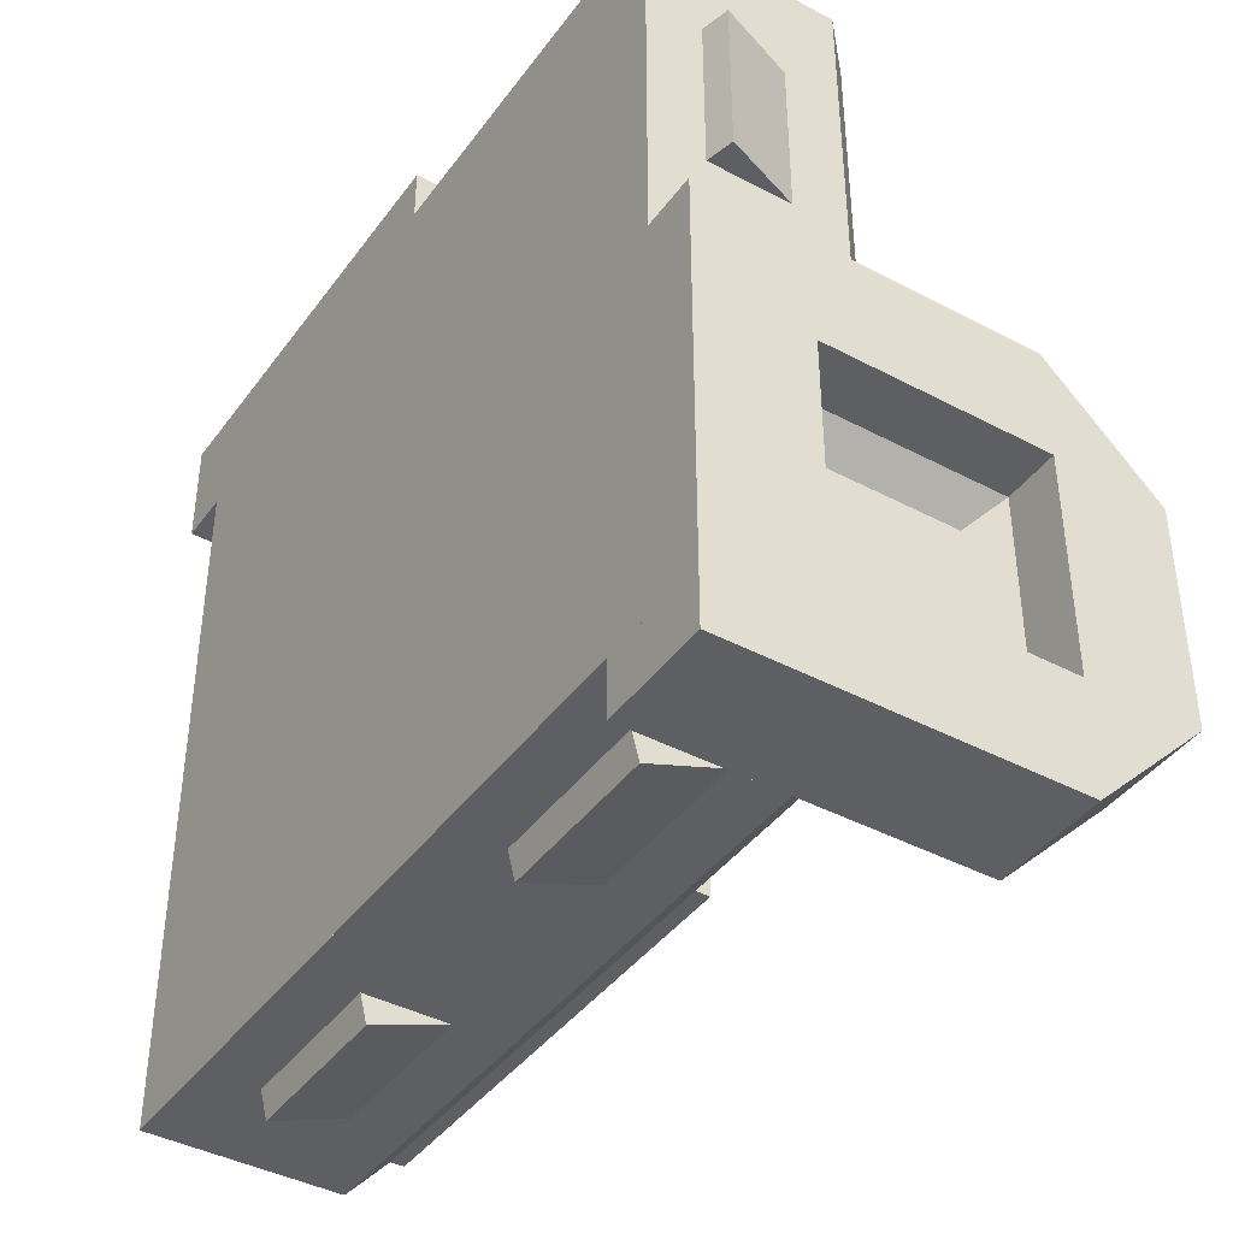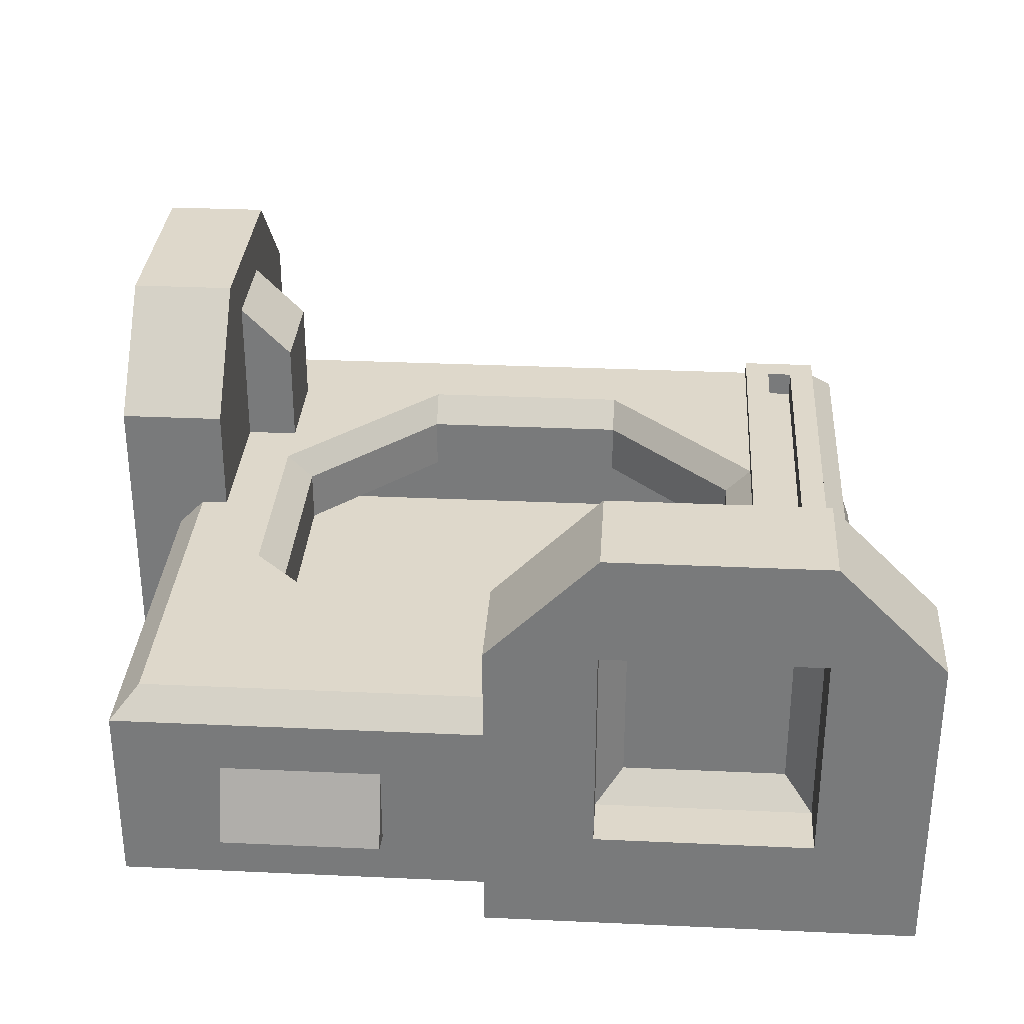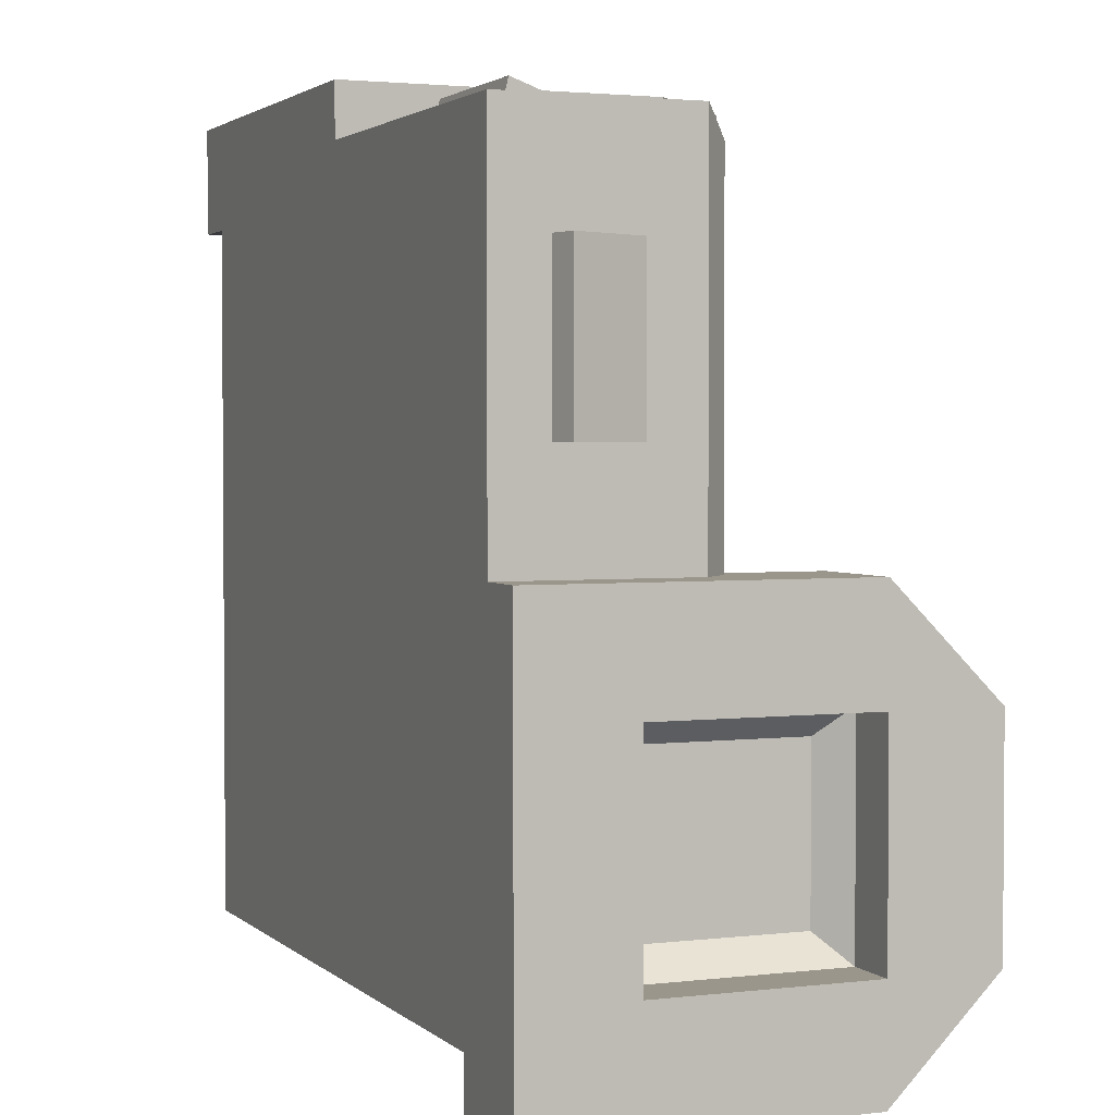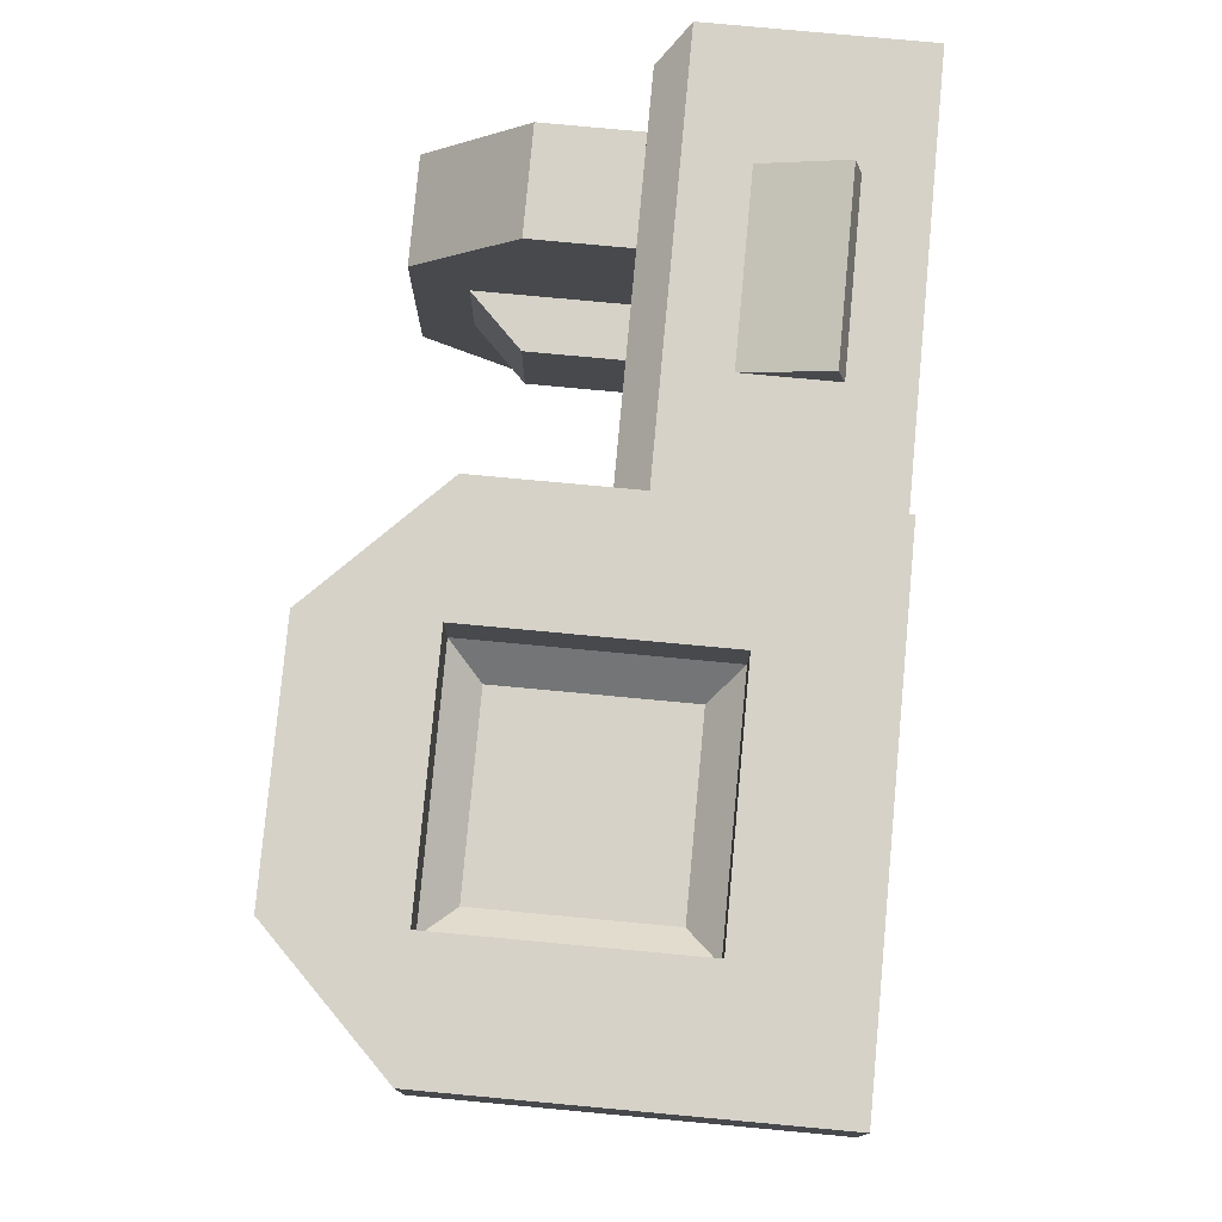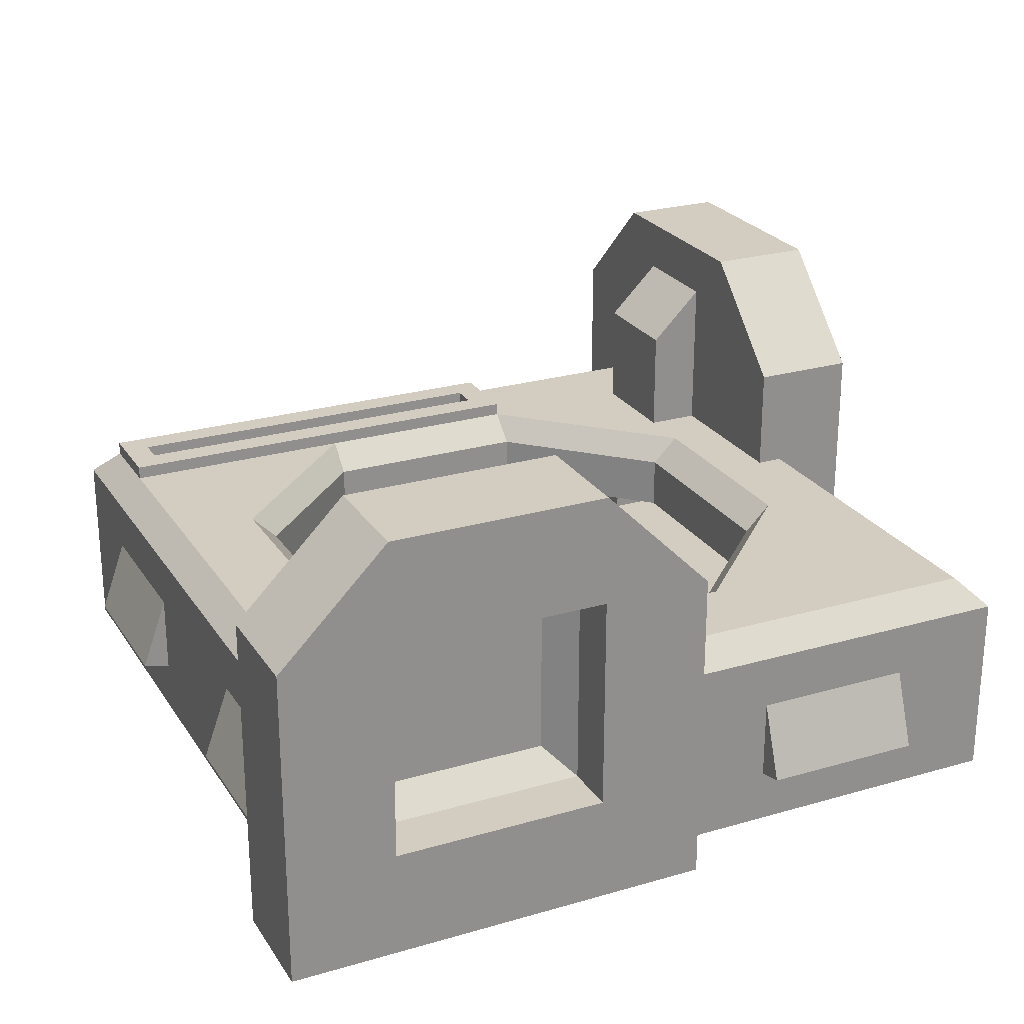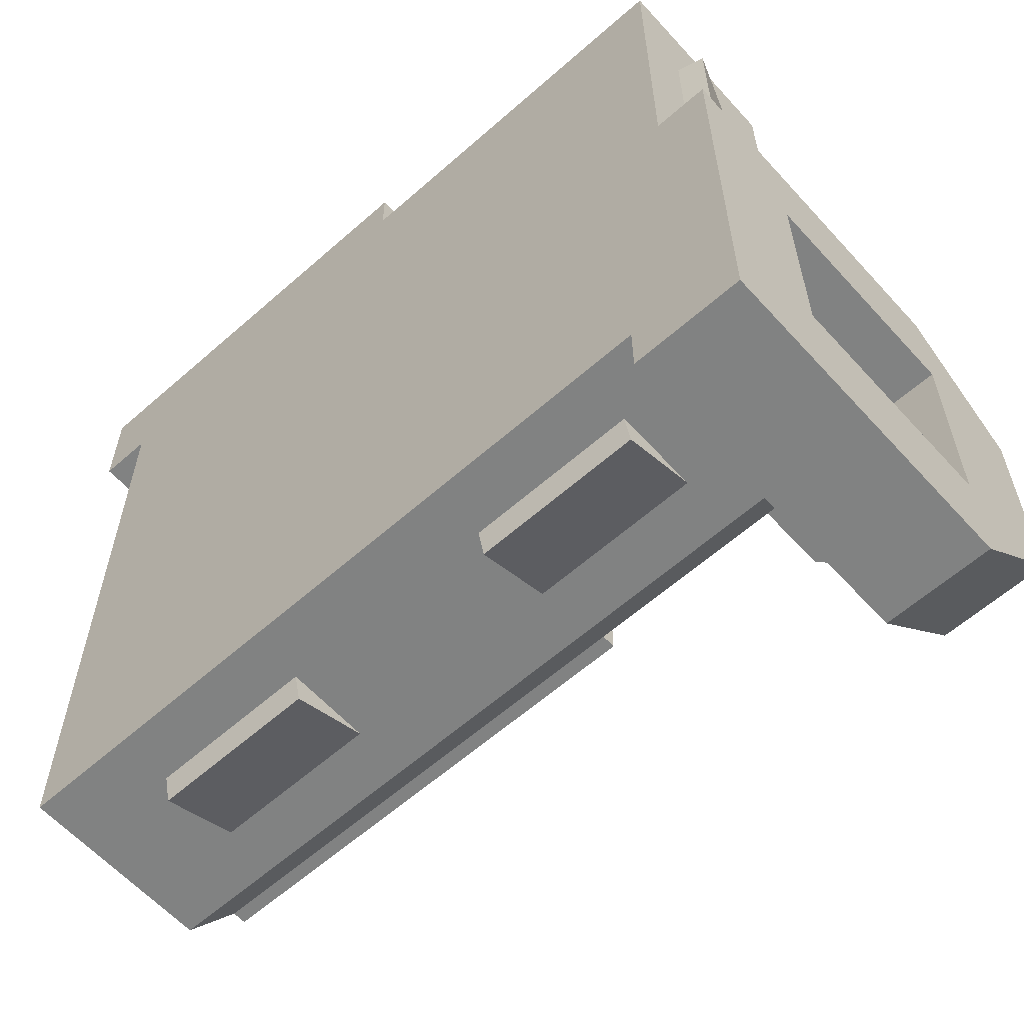
<metadata>
{"format":"obj","ext":"obj","renderer":"f3d","projection":"perspective","resolution":1024,"background":"white","views":[{"elev":-41.3,"azim":57.2,"up":"+Z"},{"elev":31.6,"azim":93.7,"up":"+Y"},{"elev":2.5,"azim":67.4,"up":"+Z"},{"elev":78.3,"azim":-84.7,"up":"+Z"},{"elev":24.8,"azim":-25.4,"up":"+Y"},{"elev":-60.6,"azim":42.0,"up":"+Z"}]}
</metadata>
<code>
o CENTRIFUGE_BODY_Cube.013
v -0.875 0 0.875
v -0.8125 0.5 0.8125
v -0.875 0 -0.875
v -0.8125 0.5 -0.8125
v 0.875 0 0.875
v 0.8125 0.5 0.8125
v 0.875 0 -0.875
v 0.8125 0.5 -0.8125
v 0.25 0.5 -0.8125
v 0.625 0.5 -0.8125
v 0.25 0 0.875
v 0.625 0 0.875
v 0.625 0 -0.875
v 0.25 0 -0.875
v 0.625 0.5 0.8125
v 0.25 0.5 0.8125
v -0.25 0 -0.875
v -0.625 0 -0.875
v -0.25 0.5 0.8125
v -0.625 0.5 0.8125
v -0.625 0.5 -0.8125
v -0.25 0.5 -0.8125
v -0.25 0 0.875
v -0.8125 0.5 -0.25
v -0.8125 0.5 -0.625
v 0.875 0 -0.25
v -0.875 0 -0.625
v -0.875 0 -0.25
v 0.8125 0.5 -0.625
v 0.8125 0.5 -0.25
v 0.625 0.5 -0.625
v 0.5625 0.4375 -0.25
v 0.25 0.4375 -0.5625
v 0.875 0.4375 0.875
v -0.25 0.4375 -0.5625
v 0.875 0.4375 -0.875
v -0.625 0.5 -0.625
v -0.5625 0.4375 -0.25
v -0.875 0 0.25
v -0.875 0 0.625
v 0.8125 0.5 0.25
v 0.8125 0.5 0.625
v -0.8125 0.5 0.625
v -0.8125 0.5 0.25
v 0.875 0 0.625
v 0.875 0 0.25
v 0.5625 0.4375 0.25
v 0.625 0.5 0.625
v -0.875 0.4375 -0.875
v 0.25 0.5 0.625
v -1 0 1
v -1 0 0.875
v 0 0 0.875
v 0 0 1
v -0.875 0 1
v -0.875 0 0.875
v -0.875 0.4375 0.875
v -0.25 0.5 0.625
v -0.5625 0.4375 0.25
v -0.625 0.5 0.625
v -0.25 0.5 -0.625
v 0.25 0.5 -0.625
v 0.625 0.5 -0.25
v 0.625 0.5 0.25
v -0.625 0.5 -0.25
v -0.625 0.5 0.25
v -0.25 0.4375 0.5625
v 0.25 0.4375 0.5625
v 0.25 0.3125 -0.5625
v -0.25 0.3125 -0.5625
v -0.5625 0.3125 -0.25
v 0.5625 0.3125 -0.25
v 0.25 0.3125 0.5625
v -0.25 0.3125 0.5625
v -0.5625 0.3125 0.25
v 0.5625 0.3125 0.25
v 0.625 0.4375 0.875
v 0.25 0.4375 0.875
v 0.25 0.4375 -0.875
v 0.625 0.4375 -0.875
v -0.625 0.4375 -0.875
v -0.25 0.4375 -0.875
v -0.25 0.4375 0.875
v 0.875 0.4375 -0.25
v -0.875 0.4375 -0.25
v -0.875 0.4375 -0.625
v -0.875 0.4375 0.625
v -0.875 0.4375 0.25
v 0.875 0.4375 0.25
v 0.875 0.4375 0.625
v -0.375 0.5 0.75
v -0.625 0.5 0.75
v -0.375 0.5 0.625
v -0.625 0.5 0.625
v -0.375 0.875 0.75
v -0.625 0.875 0.75
v -0.375 0.75 0.625
v -0.625 0.75 0.625
v -0.25 0.5312 -0.75
v 0.1875 0.5312 -0.75
v -0.75 0.5312 -0.75
v -0.625 0.5312 -0.75
v -0.75 0.5312 -0.6875
v 0.1875 0.5312 -0.6875
v -0.25 0.5312 -0.625
v -0.625 0.5312 -0.625
v -0.25 0.5312 -0.8125
v 0.25 0.5312 -0.8125
v -0.8125 0.5312 -0.8125
v -0.625 0.5312 -0.8125
v -0.8125 0.5312 -0.625
v 0.25 0.5312 -0.625
v -0.625 0.5312 -0.6875
v -0.25 0.5312 -0.6875
v -0.25 0.4688 -0.75
v -0.25 0.4688 -0.6875
v -0.625 0.4688 -0.75
v -0.625 0.4688 -0.6875
v 0.1875 0.4688 -0.75
v -0.75 0.4688 -0.75
v -0.75 0.4688 -0.6875
v 0.1875 0.4688 -0.6875
v -0.75 0.25 1
v -0.75 0.75 1
v -0.8125 0.1875 0.75
v -0.8125 0.8125 0.75
v -0.25 0.25 1
v -0.25 0.75 1
v -0.1875 0.1875 0.75
v -0.1875 0.8125 0.75
v -1 0.25 0.75
v -1 0.25 1
v -1 0.75 1
v -1 0.75 0.75
v -0.75 1 1
v -0.75 1 0.75
v -0.25 1 0.75
v -0.25 1 1
v -0.8125 0 0.75
v -0.75 0 1
v 0 0.75 0.75
v -0.25 0 1
v 0 0.25 0.75
v 0 0.25 1
v 0 0.75 1
v -1 0 0.75
v -1 0 1
v 0 0 1
v 0 0 0.75
v -0.6875 0.3125 0.8125
v -0.6875 0.6875 0.8125
v -0.3125 0.6875 0.8125
v -0.3125 0.3125 0.8125
v -0.75 0.25 0.875
v -0.75 0.75 0.875
v -0.25 0.75 0.875
v -0.25 0.25 0.875
v -0.5 0.5 0.75
v 0.75 0.5 -0.625
v 0.75 0.5 -0.375
v 0.625 0.5 -0.625
v 0.625 0.5 -0.375
v 0.75 0.875 -0.625
v 0.75 0.875 -0.375
v 0.625 0.75 -0.625
v 0.625 0.75 -0.375
v 1 0.25 -0.25
v 1 0.75 -0.25
v 0.75 0.1875 -0.1875
v 0.75 0.8125 -0.1875
v 1 0.25 -0.75
v 1 0.75 -0.75
v 0.75 0.1875 -0.8125
v 0.75 0.8125 -0.8125
v 0.75 0.25 -0
v 1 0.25 -0
v 1 0.75 -0
v 0.75 0.75 -0
v 1 1 -0.25
v 0.75 1 -0.25
v 0.75 1 -0.75
v 1 1 -0.75
v 1 0 -0.25
v 0.75 0.75 -1
v 1 0 -0.75
v 0.75 0.25 -1
v 1 0.25 -1
v 1 0.75 -1
v 0.75 0 -0.8125
v 0.75 0 -0
v 1 0 -0
v 1 0 -1
v 0.75 0 -1
v 0.8125 0.3125 -0.3125
v 0.8125 0.6875 -0.3125
v 0.8125 0.6875 -0.6875
v 0.8125 0.3125 -0.6875
v 0.875 0.25 -0.25
v 0.875 0.75 -0.25
v 0.875 0.75 -0.75
v 0.875 0.25 -0.75
v 0.75 0.5 -0.5
v 1 0 -0
v 0.875 0 -0
v 0.875 0 -1
v 1 0 -1
v 1 0 -0.875
v 0.875 0 -0.875
v 0.75 0 -1
v 0.75 0 -0.875
v 0 0 -0
v 0 0 -0.875
v -0.875 0 -0
v -0.875 0 -0.875
v 0.875 0 0.875
v -1 0 0.75
v -0.875 0 0.75
v 0.875 0.3125 0.25
v 0.875 0.3125 0.625
v 0.875 0.125 0.625
v 0.875 0.125 0.25
v 0.9375 0.1406 0.25
v 0.9375 0.1406 0.625
v 0.875 0.4375 0.875
v 0.625 0.3125 0.875
v 0.25 0.3125 0.875
v 0.25 0.125 0.875
v 0.625 0.125 0.875
v 0.625 0.1406 0.9375
v 0.25 0.1406 0.9375
v -0.875 0.3125 -0.25
v -0.875 0.3125 -0.625
v -0.875 0.125 -0.625
v -0.875 0.125 -0.25
v -0.9375 0.1406 -0.25
v -0.9375 0.1406 -0.625
v -0.625 0.3125 -0.875
v -0.25 0.3125 -0.875
v -0.25 0.125 -0.875
v -0.625 0.125 -0.875
v -0.625 0.1406 -0.9375
v -0.25 0.1406 -0.9375
v -0.875 0.3125 0.625
v -0.875 0.3125 0.25
v -0.875 0.125 0.25
v -0.875 0.125 0.625
v -0.9375 0.1406 0.625
v -0.9375 0.1406 0.25
v 0.25 0.3125 -0.875
v 0.625 0.3125 -0.875
v 0.625 0.125 -0.875
v 0.25 0.125 -0.875
v 0.25 0.1406 -0.9375
v 0.625 0.1406 -0.9375
f 34 77 12 5
f 77 78 11 12
f 79 80 13 14
f 80 36 7 13
f 49 81 18 3
f 81 82 17 18
f 82 79 14 17
f 78 83 23 11
f 4 25 111 109
f 45 90 34 5
f 21 4 109 110
f 32 33 69 72
f 9 22 107 108
f 9 62 31 10
f 59 67 74 75
f 10 31 29 8
f 31 63 30 29
f 24 65 37 25
f 85 86 27 28
f 86 49 3 27
f 66 65 24 44
f 66 60 58
f 58 60 20 19
f 47 32 72 76
f 67 68 73 74
f 50 58 19 16
f 37 65 61
f 48 64 50
f 31 62 63
f 35 38 71 70
f 68 47 76 73
f 56 55 51 52
f 33 35 70 69
f 38 59 75 71
f 48 50 16 15
f 63 64 41 30
f 64 48 42 41
f 42 48 15 6
f 57 2 43 87
f 87 43 44 88
f 88 44 24 85
f 66 44 43 60
f 60 43 2 20
f 84 89 46 26
f 89 41 42 90
f 90 42 6 34
f 35 33 62 61
f 32 47 64 63
f 59 38 65 66
f 68 67 58 50
f 33 32 63 62
f 38 35 61 65
f 67 59 66 58
f 47 68 50 64
f 46 89 90 45
f 30 41 89 84
f 39 88 85 28
f 40 87 88 39
f 1 57 87 40
f 25 4 49 86
f 24 25 86 85
f 16 19 83 78
f 22 9 79 82
f 21 22 82 81
f 4 21 81 49
f 10 8 36 80
f 9 10 80 79
f 15 16 78 77
f 6 15 77 34
f 97 98 96 95
f 94 92 96 98
f 93 94 98 97
f 91 93 97 95
f 103 113 118 121
f 114 104 122 116
f 100 99 115 119
f 62 9 108 112
f 22 21 110 107
f 61 62 112 105
f 37 61 105 106
f 25 37 106 111
f 99 100 108 107
f 101 102 110 109
f 102 99 107 110
f 103 101 109 111
f 100 104 112 108
f 113 103 111 106
f 114 113 106 105
f 104 114 105 112
f 121 118 117 120
f 118 116 115 117
f 116 122 119 115
f 101 103 121 120
f 102 101 120 117
f 113 114 116 118
f 104 100 119 122
f 99 102 117 115
f 123 124 133 132
f 130 137 141
f 124 123 154 155
f 127 123 140 142
f 124 128 138 135
f 132 133 134 131
f 129 130 141 143
f 132 131 146 147
f 126 125 131 134
f 137 136 135 138
f 135 136 134 133
f 126 134 136
f 133 124 135
f 130 126 136 137
f 143 141 145 144
f 137 138 145 141
f 128 127 144 145
f 143 144 148 149
f 138 128 145
f 56 53 54 55
f 131 125 139 146
f 123 132 147 140
f 144 127 142 148
f 153 152 151 150
f 123 127 157 154
f 128 124 155 156
f 127 128 156 157
f 150 151 155 154
f 152 153 157 156
f 153 150 154 157
f 151 152 156 155
f 125 126 158
f 126 130 158
f 130 129 158
f 165 166 164 163
f 162 160 164 166
f 161 162 166 165
f 159 161 165 163
f 167 168 177 176
f 174 181 184
f 168 167 198 199
f 171 167 183 185
f 168 172 182 179
f 176 177 178 175
f 173 174 184 186
f 176 175 190 191
f 170 169 175 178
f 181 180 179 182
f 179 180 178 177
f 170 178 180
f 177 168 179
f 174 170 180 181
f 186 184 188 187
f 181 182 188 184
f 172 171 187 188
f 186 187 192 193
f 182 172 188
f 173 186 193 189
f 167 176 191 183
f 208 207 203 204
f 187 171 185 192
f 197 196 195 194
f 167 171 201 198
f 172 168 199 200
f 171 172 200 201
f 194 195 199 198
f 196 197 201 200
f 197 194 198 201
f 195 196 200 199
f 169 170 202
f 170 174 202
f 174 173 202
f 208 205 206 207
f 205 208 210 209
f 208 204 211 212
f 212 211 213 214
f 56 213 211 53
f 211 204 215 53
f 56 52 216 217
f 218 222 221
f 220 223 219
f 222 223 220 221
f 218 219 223 222
f 225 229 228
f 227 230 226
f 229 230 227 228
f 225 226 230 229
f 231 235 234
f 233 236 232
f 235 236 233 234
f 231 232 236 235
f 237 241 240
f 239 242 238
f 241 242 239 240
f 237 238 242 241
f 243 247 246
f 245 248 244
f 247 248 245 246
f 243 244 248 247
f 249 253 252
f 251 254 250
f 253 254 251 252
f 249 250 254 253

</code>
